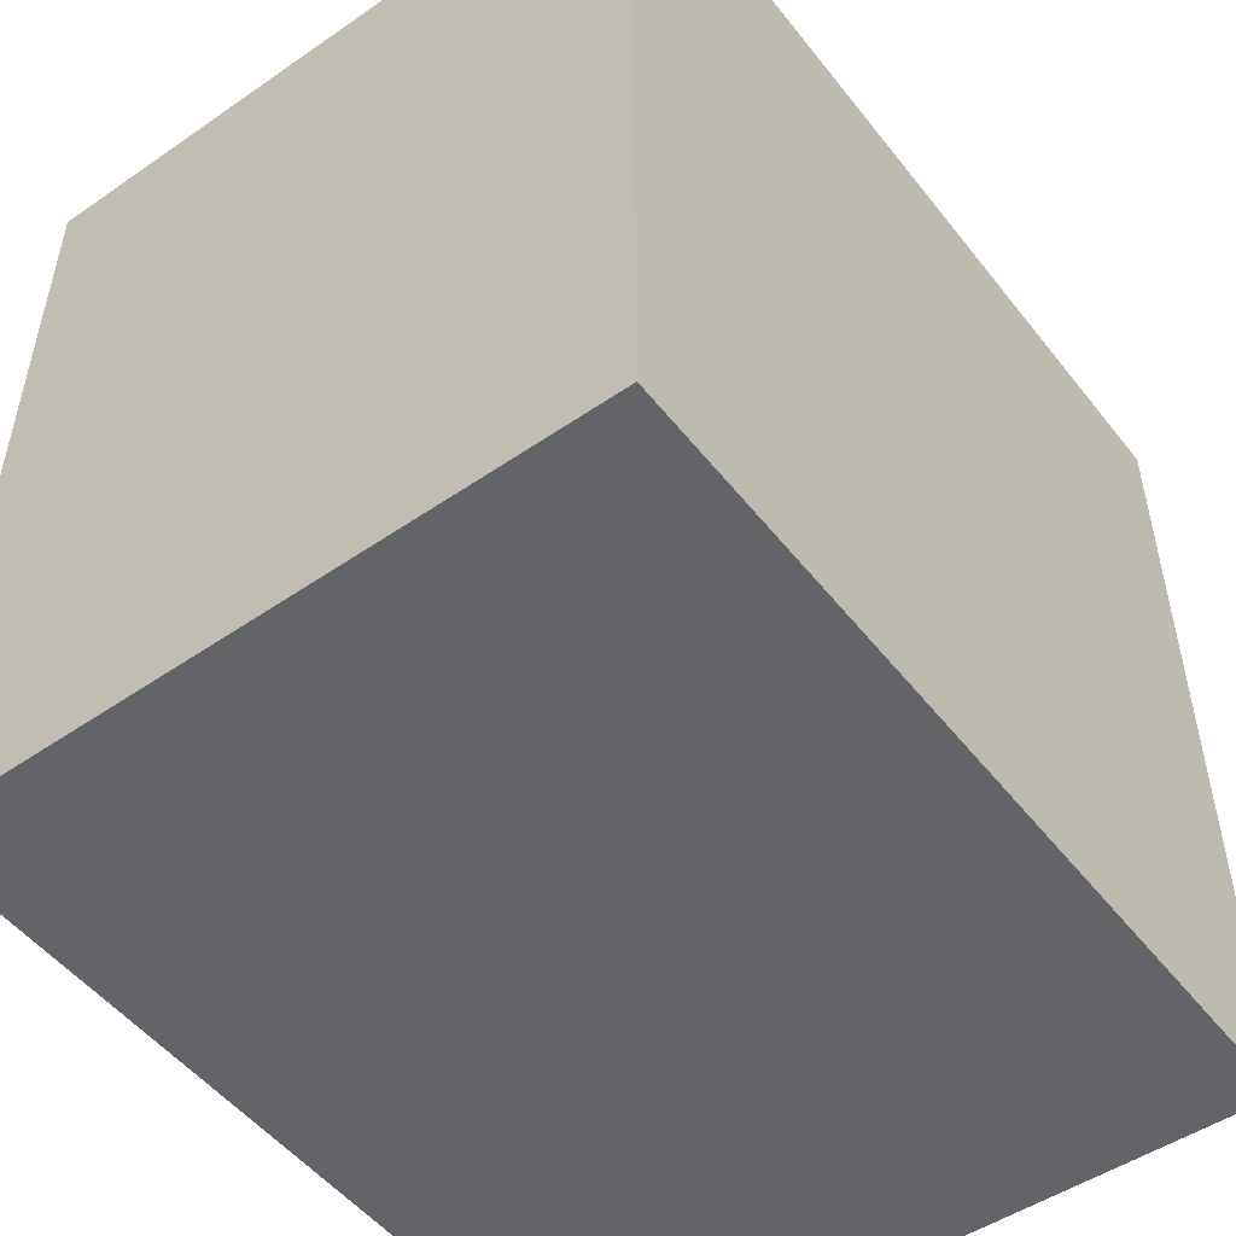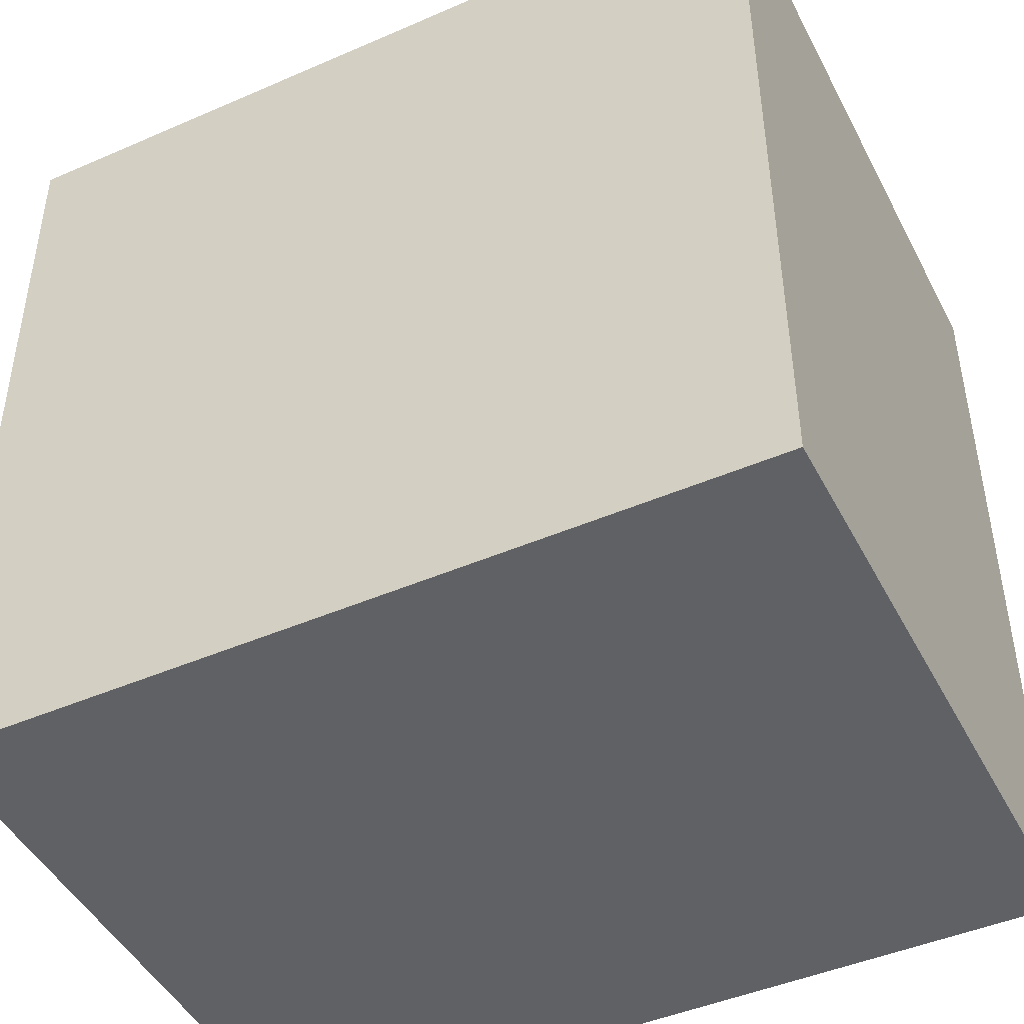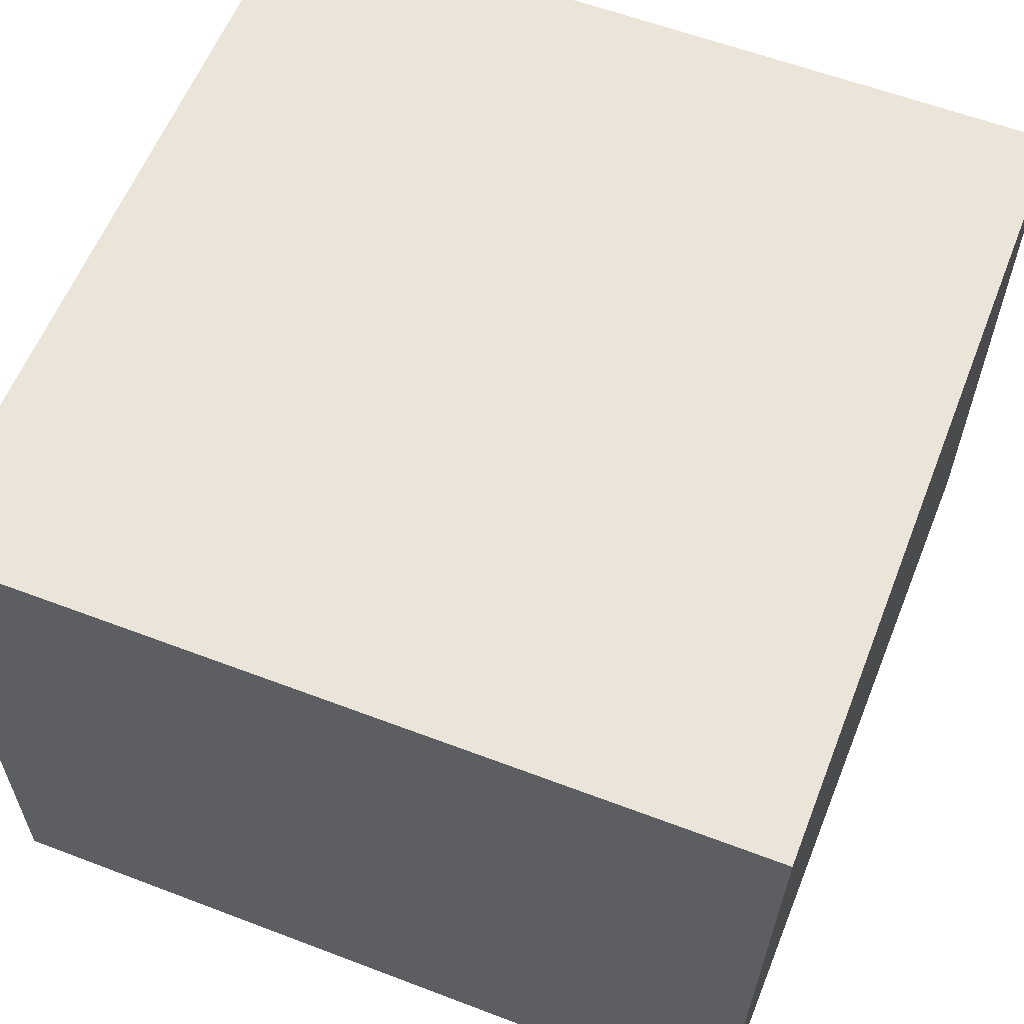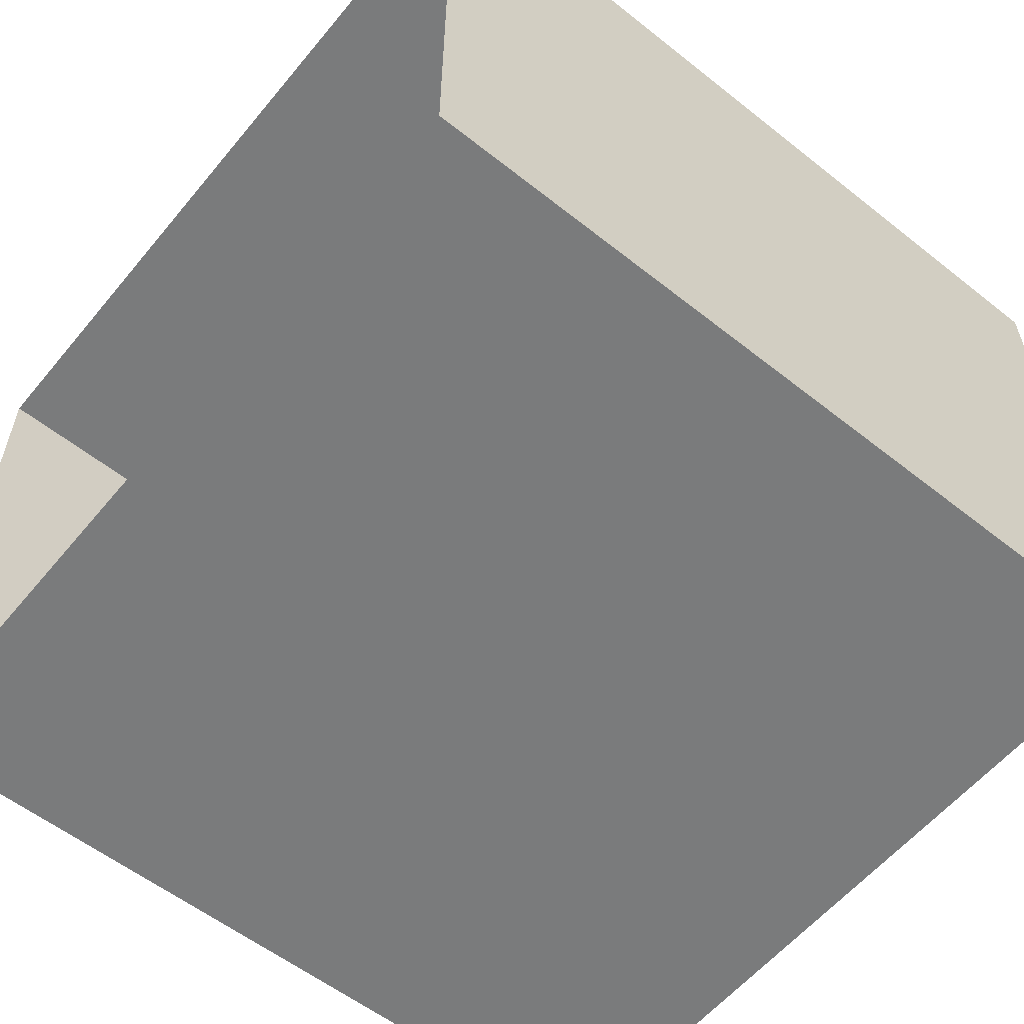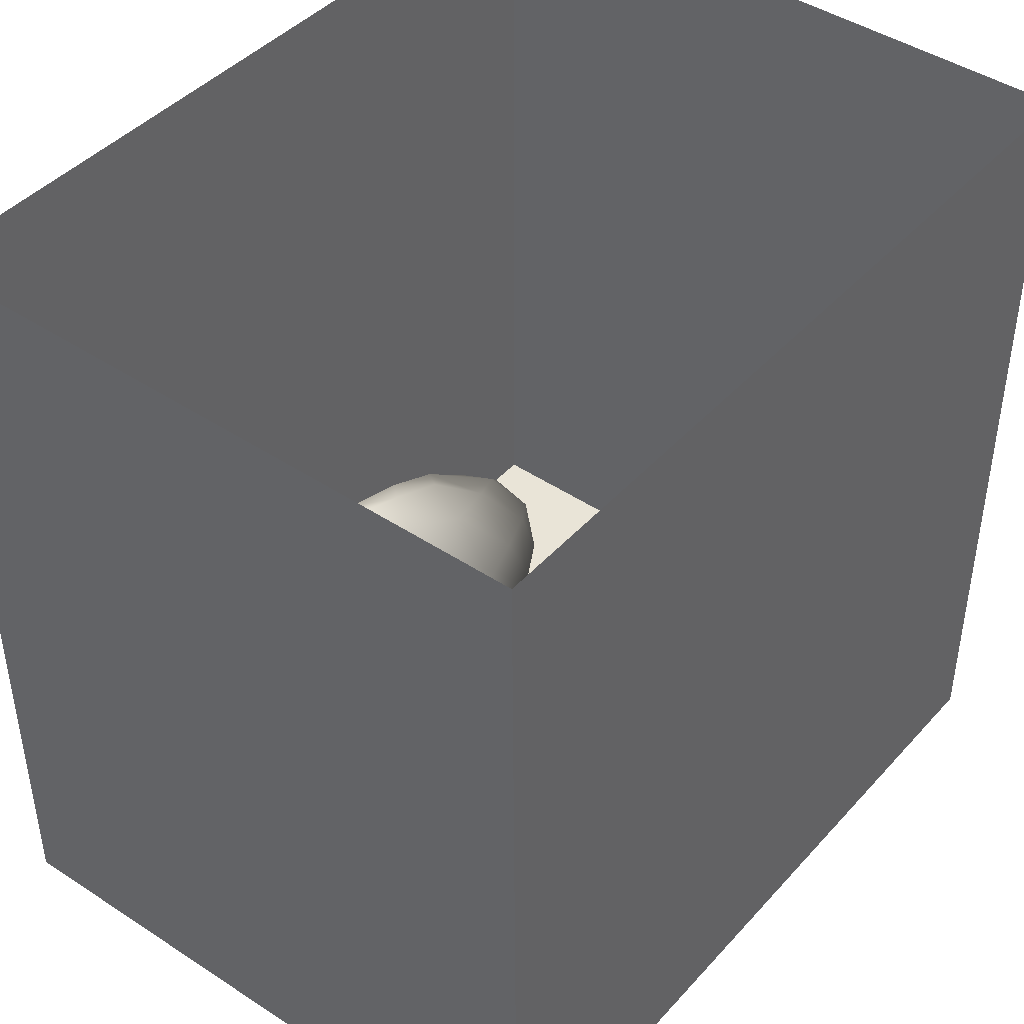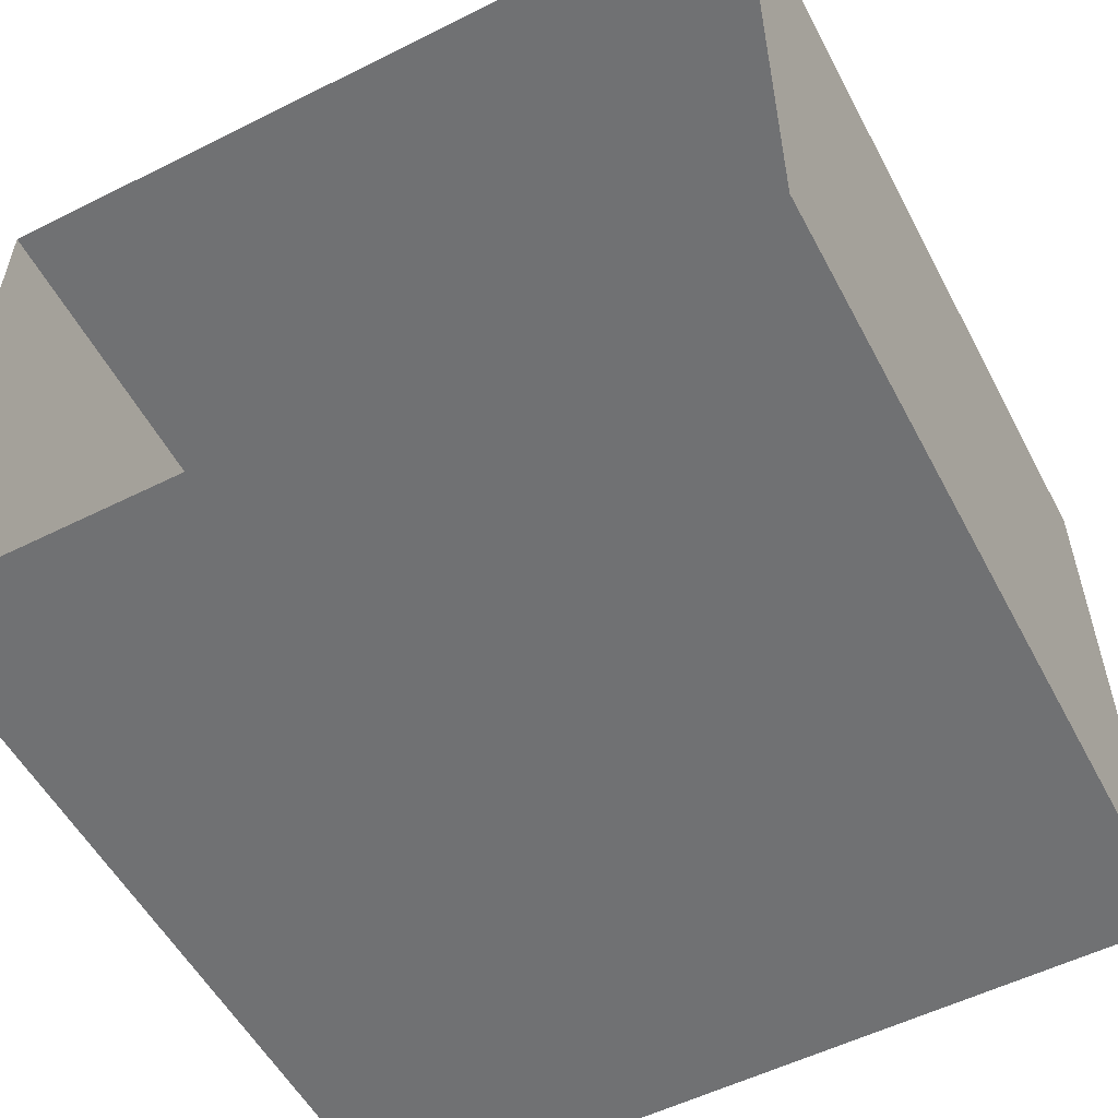
<metadata>
{"format":"obj","ext":"obj","renderer":"f3d","projection":"perspective","resolution":1024,"background":"white","views":[{"elev":-51.2,"azim":126.9,"up":"+Z"},{"elev":-45.7,"azim":26.5,"up":"+Z"},{"elev":59.2,"azim":-158.6,"up":"+Y"},{"elev":-58.3,"azim":50.7,"up":"+Y"},{"elev":43.5,"azim":-51.5,"up":"+Z"},{"elev":-55.2,"azim":27.7,"up":"+Y"}]}
</metadata>
<code>
v 0 0.8049 -4.349e-17
v -0.03445 0.8961 2.221e-17
v -0.02381 0.8323 0.07113
v -0.0255 0.8395 -0.07081
v -0.07317 0.9063 -0.08158
v -0.108 0.96 -0.001146
v -0.03394 0.7332 0.05527
v -0.07289 0.9048 0.08314
v -0.03534 0.7399 -0.06562
v -0.08945 0.8146 -0.1424
v -0.08121 0.6686 -0.008704
v -0.08558 0.7992 0.1398
v -0.1204 0.6914 -0.1166
v -0.1169 0.6789 0.09969
v -0.1628 0.9322 -0.1336
v -0.1658 0.9297 0.1379
v -0.1698 0.6173 -0.008159
v -0.1874 0.7859 -0.1942
v -0.2219 0.6342 0.1186
v -0.2046 1.006 -0.009565
v -0.1775 0.7553 0.1845
v -0.2663 0.8857 -0.2057
v -0.2713 0.9931 -0.1183
v -0.3209 1.038 -0.002544
v -0.2604 1.004 0.09321
v -0.2449 0.8432 0.2116
v -0.2767 0.9437 0.1754
v -0.3519 0.8733 0.2288
v -0.2997 0.7218 0.2135
v -0.3043 0.7577 -0.2252
v -0.2782 0.5808 -0.002124
v -0.2412 0.6446 -0.1417
v -0.3856 1.025 -0.1042
v -0.3757 1.002 0.1404
v -0.3548 0.6568 -0.1879
v -0.3896 0.8564 -0.2383
v -0.3491 0.9536 -0.1862
v -0.3363 0.5991 0.116
v -0.3444 0.5907 -0.1028
v -0.4359 1.052 0.01661
v -0.4511 0.9586 -0.1956
v -0.403 0.6574 0.196
v -0.4991 1.017 0.132
v -0.4633 0.6048 -0.1487
v -0.4341 0.7319 -0.2368
v -0.4641 0.9189 0.2218
v -0.4591 0.5823 0.112
v -0.4231 0.7717 0.2448
v -0.4031 0.5596 -0.003954
v -0.501 1.034 -0.1001
v -0.5357 0.8486 -0.2455
v -0.5573 1.052 0.01936
v -0.5355 0.5555 -0.004226
v -0.5529 0.6974 -0.2242
v -0.5876 0.941 0.2051
v -0.5587 0.8111 0.2482
v -0.5158 0.6722 0.2117
v -0.5567 0.9738 -0.1821
v -0.6081 1.019 0.1166
v -0.6227 1.026 -0.09848
v -0.6188 0.6072 -0.1411
v -0.5908 0.5914 0.1219
v -0.681 1.036 0.02823
v -0.6407 0.6966 0.2141
v -0.6876 0.8449 0.2283
v -0.7062 0.9722 0.1545
v -0.6551 0.9334 -0.1999
v -0.7405 1.006 -0.08639
v -0.773 0.7247 0.1935
v -0.7072 0.6199 0.1325
v -0.771 0.9105 -0.1816
v -0.6764 0.5711 0.009678
v -0.7478 0.6151 -0.1054
v -0.8632 0.9568 -0.08024
v -0.7992 0.9989 0.0496
v -0.8119 0.8823 0.1794
v -0.8193 0.6215 0.05813
v -0.7003 0.7625 -0.2251
v -0.8999 0.7638 0.1443
v -0.855 0.8315 -0.174
v -0.8198 0.707 -0.1654
v -0.8617 0.6478 -0.07161
v -0.9202 0.921 0.06976
v -0.9652 0.8599 -0.07329
v -0.9163 0.7331 -0.1184
v -0.9471 0.6935 0.01074
v -0.9816 0.8151 0.06646
v -0.1945 0.821 0.009926
v -0.4108 0.8056 -0.002812
v -0.8349 0.7917 0.007355
v -0.6689 0.8721 -0.1045
v -0.7613 0.8092 -0.1054
v -0.7215 0.7898 0.1254
v -0.7178 0.7195 -0.0365
v -0.7078 0.8739 0.02186
v -0.5685 0.9046 0.0783
v -0.5814 0.737 -0.05082
v -0.6204 0.785 0.1138
v -0.7802 0.8977 -0.06924
v -0.5649 0.9105 -0.07374
g leftSphere
f 75 76 66
f 77 82 73
f 46 43 55
f 72 77 73
f 43 59 55
f 77 86 82
f 53 44 49
f 8 12 3
f 3 12 7
f 2 8 3
f 74 84 83
f 74 68 71
f 79 87 86
f 2 4 5
f 38 47 49
f 76 83 79
f 50 58 60
f 46 34 43
f 30 22 18
f 75 66 63
f 20 25 16
f 6 15 20
f 52 50 60
f 2 3 1
f 36 45 51
f 66 55 59
f 16 26 21
f 16 25 27
f 50 52 40
f 13 10 9
f 24 25 20
f 44 39 49
f 14 19 17
f 24 23 33
f 31 19 38
f 22 15 18
f 43 34 40
f 31 39 32
f 16 8 6
f 21 26 29
f 57 56 64
f 47 62 53
f 3 7 1
f 29 48 42
f 30 45 36
f 76 69 65
f 28 34 46
f 17 11 14
f 46 56 48
f 84 80 85
f 43 52 59
f 77 69 79
f 56 55 65
f 67 51 78
f 75 83 76
f 17 32 13
f 48 28 46
f 6 8 2
f 79 69 76
f 44 45 35
f 5 6 2
f 16 12 8
f 58 41 51
f 21 12 16
f 48 56 57
f 58 51 67
f 23 15 22
f 27 34 28
f 73 81 78
f 14 12 21
f 10 15 5
f 80 84 74
f 29 19 21
f 70 77 72
f 24 34 25
f 28 26 27
f 49 39 31
f 40 33 50
f 83 84 87
f 5 15 6
f 17 19 31
f 38 29 42
f 49 47 53
f 68 67 71
f 9 11 13
f 42 47 38
f 65 66 76
f 1 4 2
f 85 81 82
f 68 60 67
f 16 6 20
f 79 86 77
f 13 11 17
f 86 85 82
f 39 44 35
f 64 56 65
f 78 61 73
f 79 83 87
f 54 61 78
f 87 84 86
f 73 61 72
f 84 85 86
f 48 57 42
f 59 63 66
f 25 34 27
f 14 11 7
f 28 48 29
f 29 26 28
f 51 54 78
f 70 62 64
f 20 23 24
f 54 45 44
f 32 30 18
f 74 75 68
f 71 80 74
f 65 55 66
f 74 83 75
f 56 46 55
f 53 72 61
f 71 78 80
f 62 47 57
f 71 67 78
f 58 67 60
f 80 81 85
f 13 18 10
f 59 52 63
f 21 19 14
f 44 53 61
f 9 4 1
f 77 70 69
f 37 23 22
f 1 7 9
f 5 4 10
f 62 57 64
f 80 78 81
f 33 23 37
f 40 34 24
f 32 18 13
f 50 41 58
f 75 63 68
f 37 41 33
f 10 4 9
f 7 11 9
f 63 52 60
f 57 47 42
f 49 31 38
f 35 32 39
f 31 32 17
f 73 82 81
f 30 32 35
f 20 15 23
f 27 26 16
f 35 45 30
f 36 37 22
f 7 12 14
f 36 41 37
f 18 15 10
f 70 64 69
f 33 41 50
f 54 44 61
f 24 33 40
f 51 45 54
f 40 52 43
f 38 19 29
f 51 41 36
f 72 62 70
f 22 30 36
f 53 62 72
f 69 64 65
f 63 60 68
v -0.5875 0.25 0
v -0.3375 0.25 0
v -0.3639 0.3618 0
v -0.3563 0.2986 0.08187
v -0.3653 0.3047 -0.1006
v -0.4035 0.3998 -0.07876
v -0.4327 0.4461 0.009191
v -0.3639 0.1884 0.09343
v -0.4106 0.388 0.1104
v -0.3675 0.1916 -0.1033
v -0.3585 0.1498 -8.755e-05
v -0.4211 0.2517 -0.1866
v -0.4442 0.3644 -0.1699
v -0.4851 0.4553 -0.09934
v -0.4094 0.2741 0.1738
v -0.5273 0.4926 -0.006295
v -0.4427 0.1371 -0.1697
v -0.436 0.1464 0.1697
v -0.5119 0.4644 0.104
v -0.4147 0.08009 0.06147
v -0.5002 0.3742 0.1986
v -0.4134 0.0815 -0.06174
v -0.5965 0.4833 -0.08926
v -0.5029 0.1961 -0.229
v -0.5492 0.415 -0.1838
v -0.5182 0.3029 -0.2343
v -0.5068 0.2362 0.2362
v -0.5332 0.122 0.2078
v -0.5008 0.04827 -0.1195
v -0.6272 0.4944 0.03432
v -0.5147 0.0433 0.1203
v -0.5564 0.1021 -0.1991
v -0.6521 0.4311 -0.1598
v -0.502 0.01518 -0.007365
v -0.6067 0.3224 0.2385
v -0.7093 0.4586 -0.06459
v -0.6208 0.4404 0.1585
v -0.6098 0.2073 -0.2453
v -0.6151 0.1857 0.24
v -0.6041 0.02082 -0.0985
v -0.738 0.44 0.06104
v -0.6256 0.06837 0.1675
v -0.6395 0.3351 -0.2293
v -0.7003 0.2569 0.223
v -0.7983 0.3769 -0.04453
v -0.7289 0.364 0.1717
v -0.6823 0.1056 -0.1807
v -0.6181 0.005694 0.04337
v -0.7402 0.3706 -0.157
v -0.7259 0.2395 -0.2079
v -0.7161 0.1473 0.1882
v -0.8113 0.3382 0.06798
v -0.7263 0.04958 -0.05535
v -0.7281 0.0603 0.08217
v -0.7816 0.2498 0.1576
v -0.7904 0.1614 -0.1161
v -0.8002 0.2782 -0.1284
v -0.789 0.147 0.1063
v -0.835 0.2508 -0.03502
v -0.806 0.1284 0.0009649
v -0.8277 0.222 0.06329
g rightSphere
f 160 161 159
f 159 161 152
f 156 160 159
f 134 120 131
f 153 156 147
f 155 158 151
f 139 128 127
f 116 123 130
f 112 117 124
f 150 149 143
f 126 112 124
f 139 127 135
f 152 155 146
f 120 111 108
f 110 105 102
f 132 117 129
f 138 126 124
f 106 105 113
f 127 128 118
f 137 130 141
f 121 115 109
f 141 152 146
f 131 120 118
f 128 139 142
f 149 145 136
f 122 117 110
f 123 116 114
f 153 147 140
f 129 134 140
f 132 129 140
f 108 115 118
f 148 153 140
f 115 127 118
f 103 106 107
f 160 156 153
f 126 125 113
f 121 109 119
f 136 145 141
f 111 122 110
f 117 112 110
f 134 122 120
f 131 128 142
f 148 131 142
f 128 131 118
f 156 159 157
f 150 138 147
f 133 149 136
f 158 154 151
f 106 114 107
f 148 134 131
f 123 114 125
f 154 142 151
f 160 154 158
f 121 127 115
f 108 111 102
f 109 103 107
f 127 121 135
f 142 139 151
f 104 115 108
f 161 160 158
f 154 148 142
f 138 143 126
f 145 149 157
f 105 112 113
f 156 150 147
f 112 105 110
f 135 137 146
f 123 136 130
f 145 159 152
f 144 139 135
f 149 150 157
f 114 116 107
f 144 155 151
f 123 133 136
f 116 119 107
f 161 155 152
f 149 133 143
f 109 104 103
f 138 150 143
f 133 123 125
f 148 154 153
f 134 148 140
f 132 138 124
f 104 108 102
f 122 134 129
f 137 119 130
f 111 110 102
f 125 114 113
f 144 135 146
f 139 144 151
f 138 132 147
f 103 104 102
f 130 136 141
f 141 145 152
f 137 121 119
f 154 160 153
f 122 111 120
f 112 126 113
f 150 156 157
f 117 122 129
f 115 104 109
f 119 109 107
f 105 106 103
f 119 116 130
f 147 132 140
f 121 137 135
f 105 103 102
f 143 133 125
f 159 145 157
f 114 106 113
f 120 108 118
f 137 141 146
f 155 144 146
f 126 143 125
f 155 161 158
f 117 132 124
v   1 0 -1.04
v  -0.99 0 -1.04
v  -1.01 0  0.99
v   1 0  0.99
g floor
f 162 163 164
f 164 165 162
v   1 1.59 -1.04
v   1 1.59  0.99
v  -1.02 1.59  0.99
v  -1.02 1.59 -1.04
g ceiling
f 166 167 168
f 168 169 166
v   1 1.59 -1.04
v  -1.02 1.59 -1.04
v  -0.99 0 -1.04
v   1 0 -1.04
g backWall
f 170 171 172
f 172 173 170
v  1 1.59 0.99
v  1 1.59 -1.04
v  1 0 -1.04
v  1 0 0.99
g rightWall
f 174 175 176
f 176 177 174
v  -1.02 1.59 -1.04
v  -1.02 1.59 0.99
v  -1.01 0 0.99
v  -0.99 0 -1.04
g leftWall
f 178 179 180
f 180 181 178
v  0.23 1.58 -0.22
v  0.23 1.58 0.16
v  -0.24 1.58 0.16
v  -0.24 1.58 -0.22
g light
f 182 183 184
f 184 185 182

</code>
